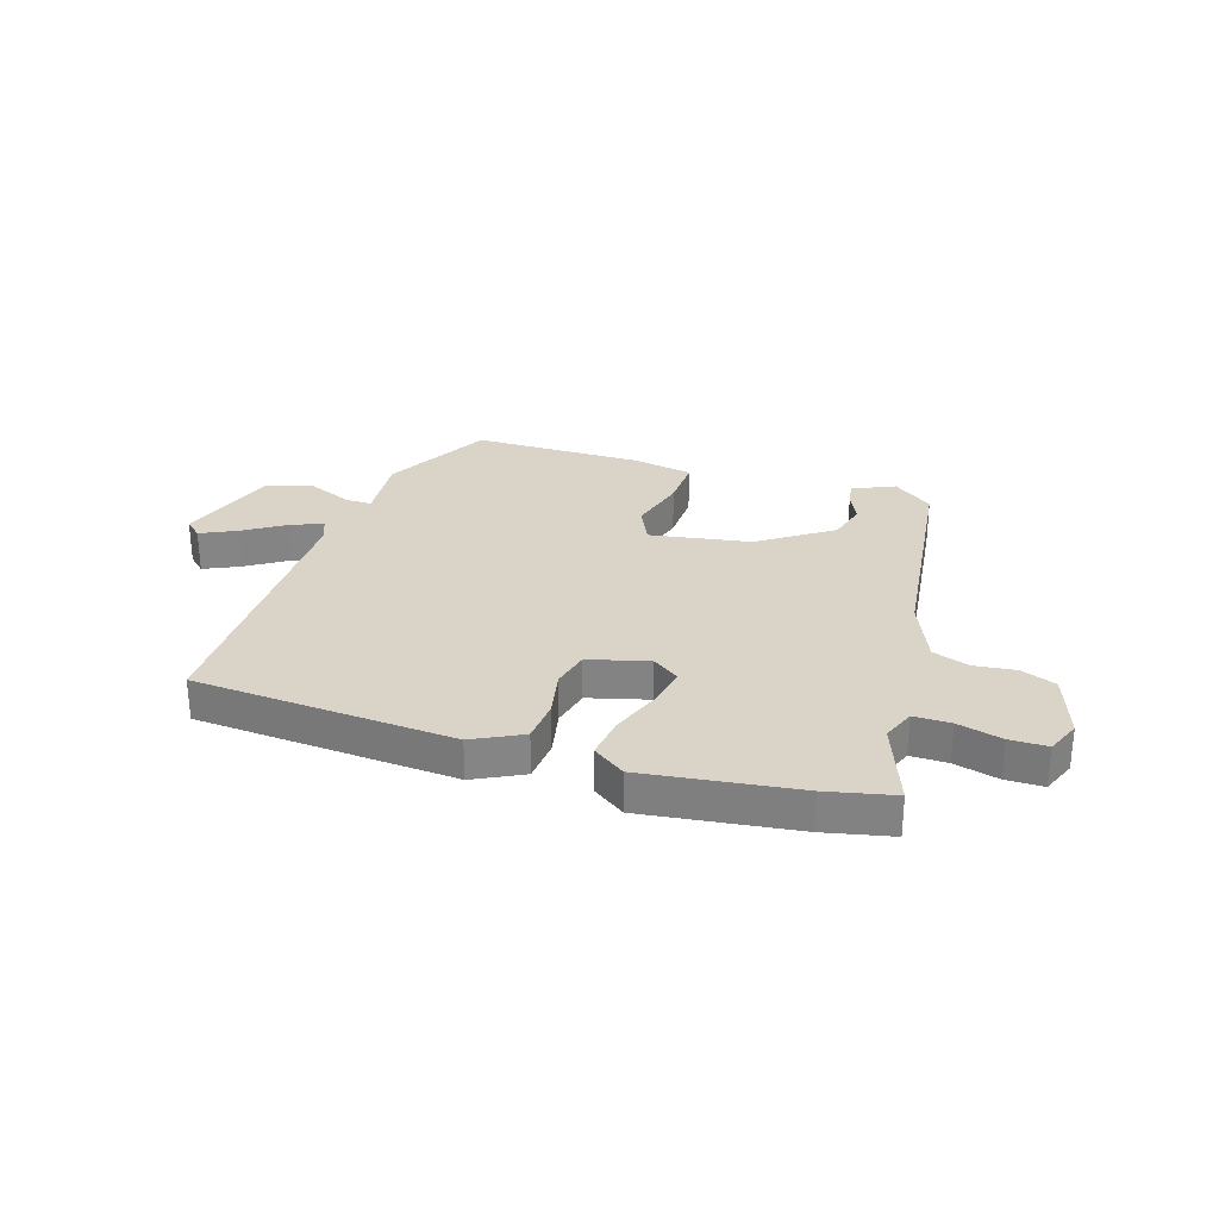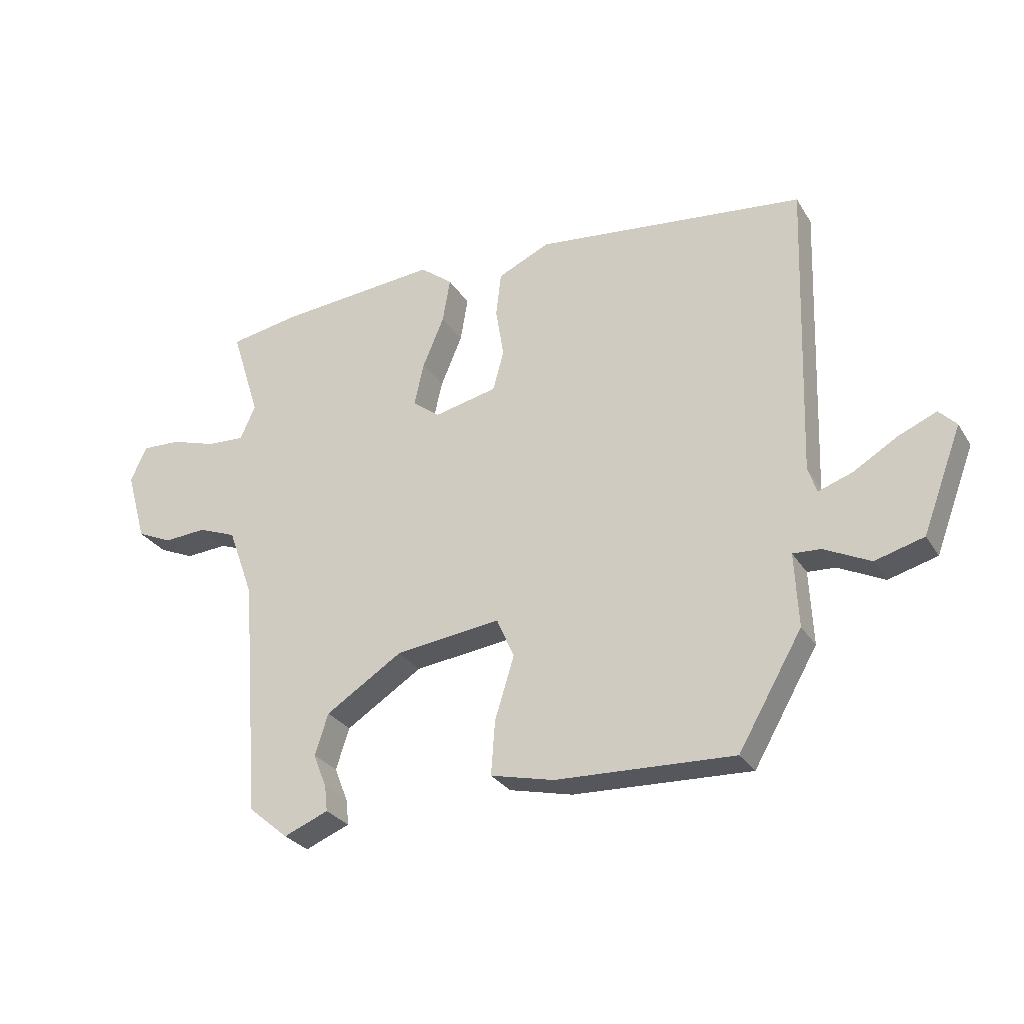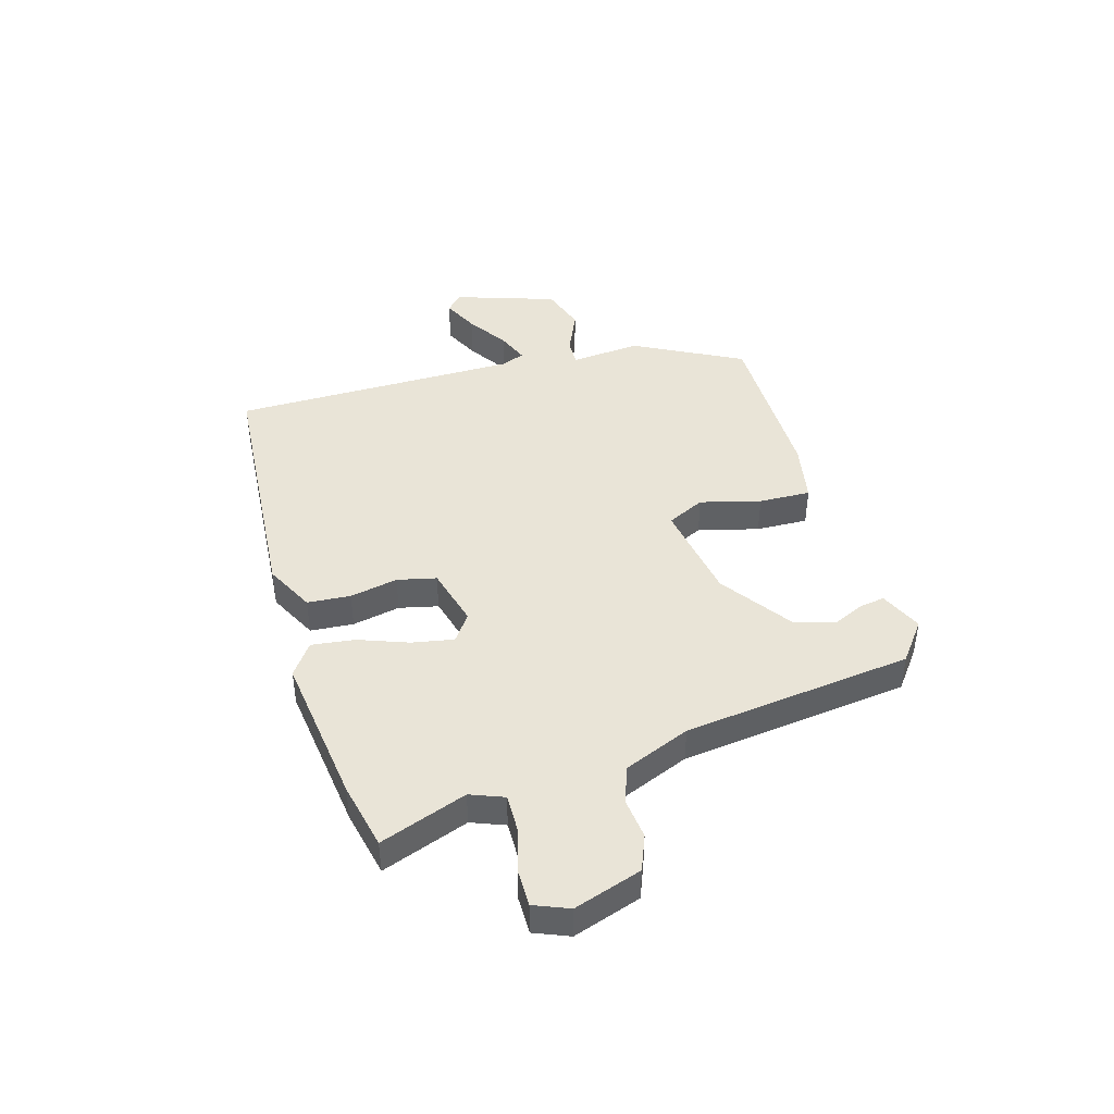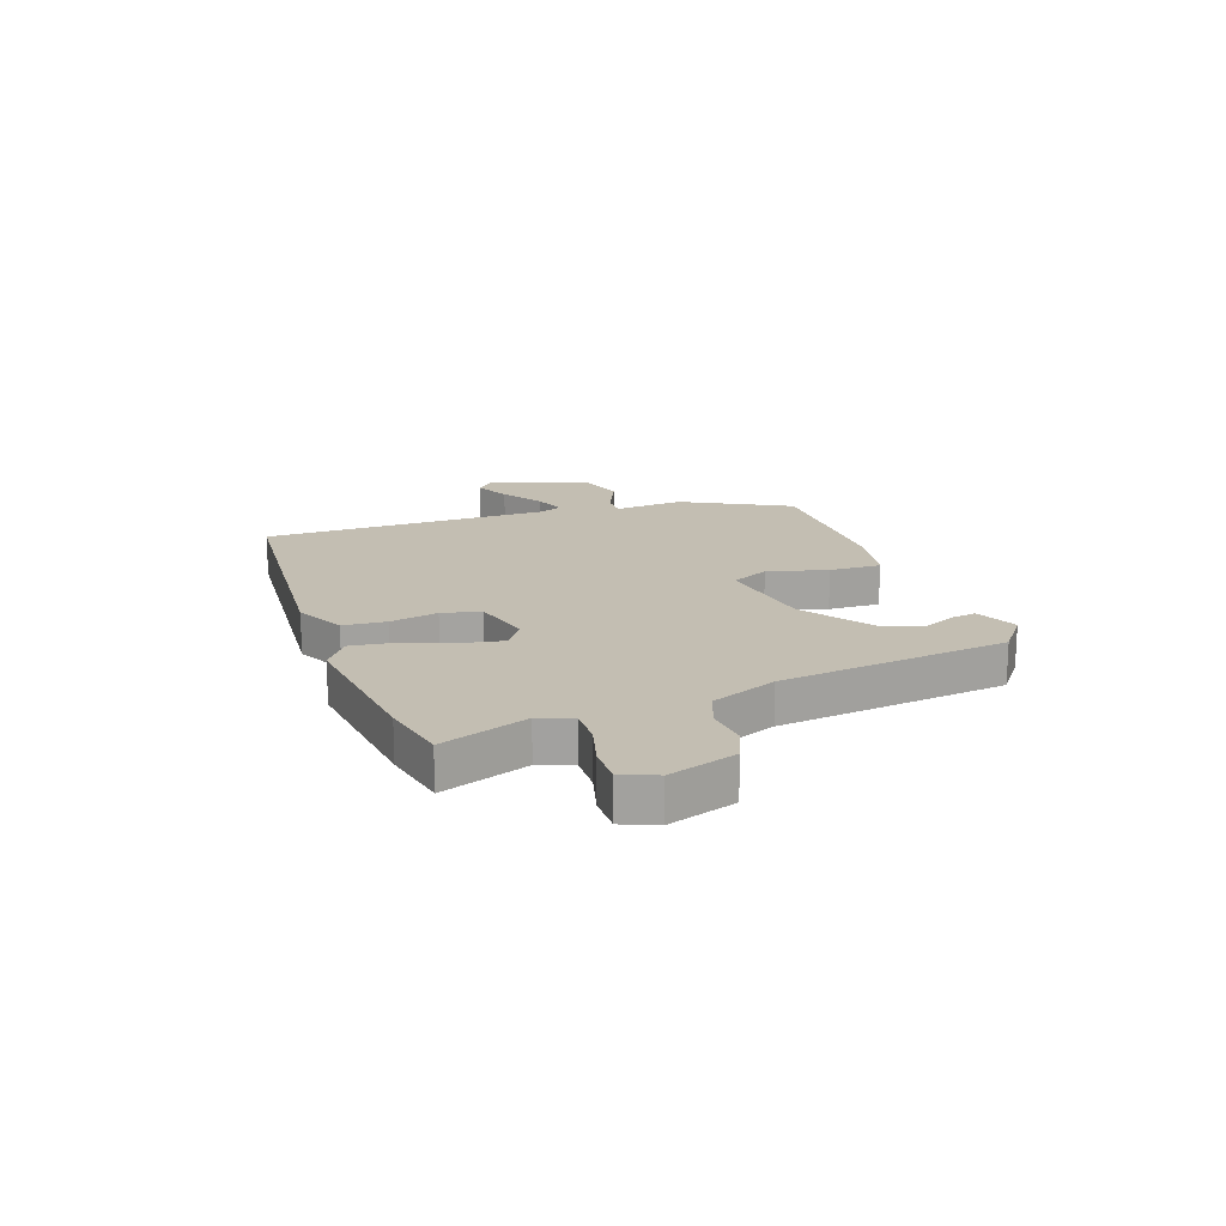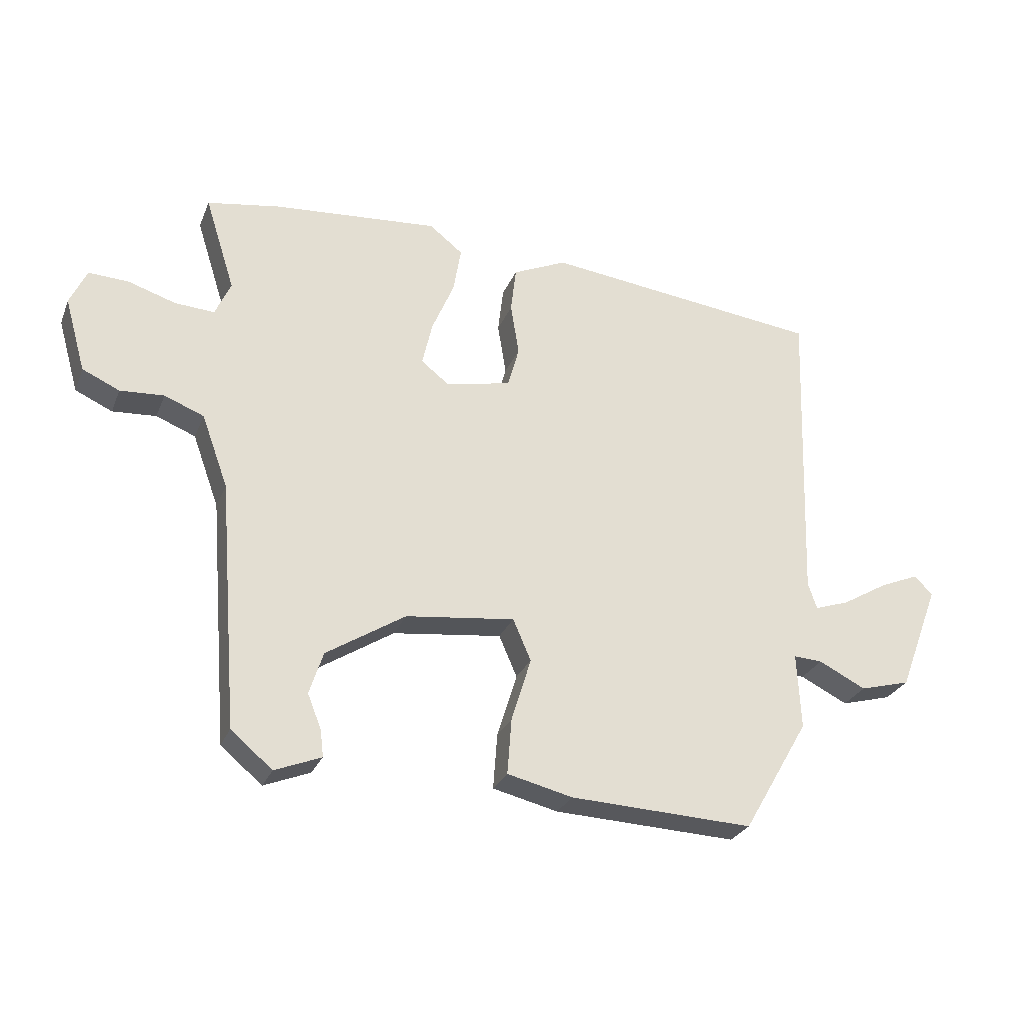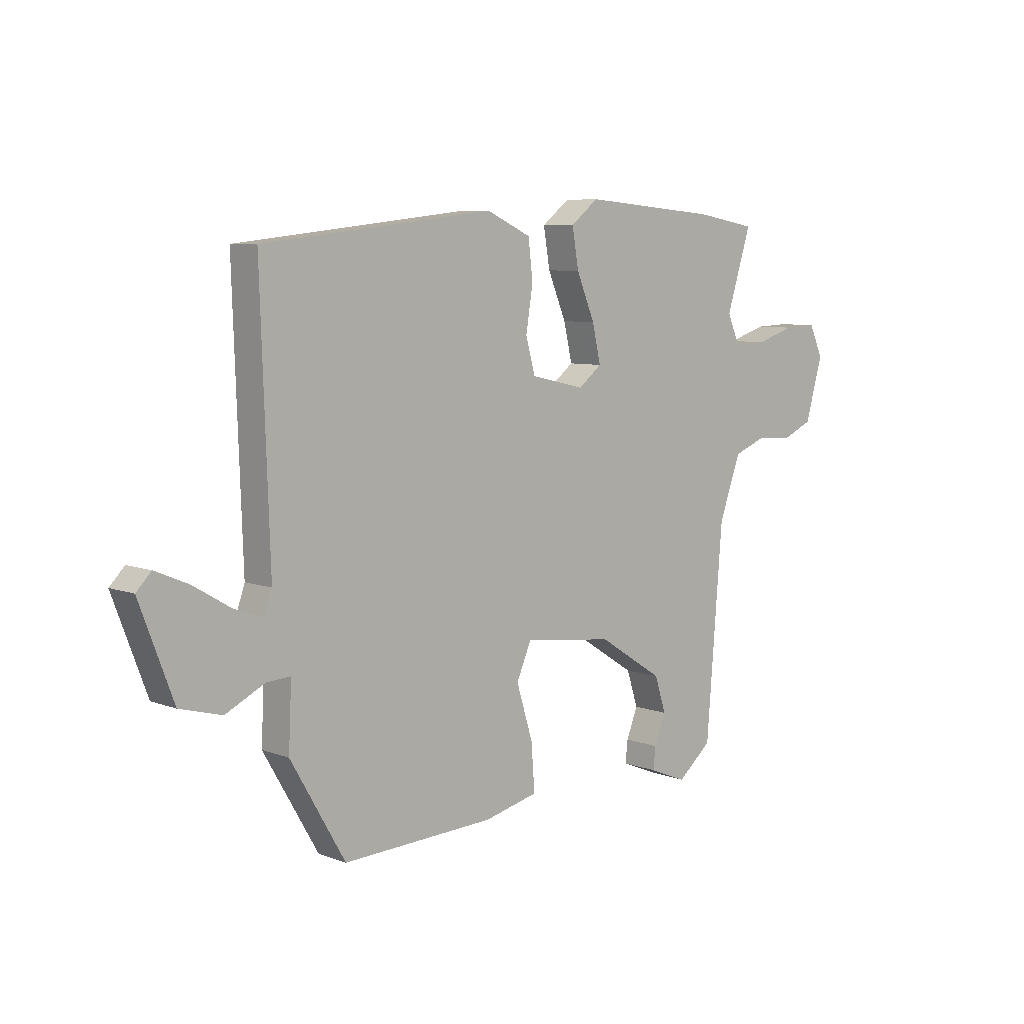
<metadata>
{"format":"obj","ext":"obj","renderer":"f3d","projection":"perspective","resolution":1024,"background":"white","views":[{"elev":28.5,"azim":15.2,"up":"+Y"},{"elev":-28.5,"azim":-154.0,"up":"+Z"},{"elev":43.2,"azim":71.3,"up":"+Y"},{"elev":17.5,"azim":68.3,"up":"+Y"},{"elev":-27.6,"azim":160.8,"up":"+Z"},{"elev":7.1,"azim":-43.2,"up":"+Z"}]}
</metadata>
<code>
v -0.517 0.07 0.451
v -0.051 0.07 0.505
v 0.039 0.07 0.464
v 0.048 0.07 0.387
v 0.034 0.07 0.3
v 0.053 0.07 0.231
v 0.162 0.07 0.207
v 0.209 0.07 0.244
v 0.192 0.07 0.318
v 0.155 0.07 0.406
v 0.142 0.07 0.483
v 0.198 0.07 0.527
v 0.474 0.07 0.504
v 0.596 0.07 0.483
v 0.546 0.07 0.325
v 0.572 0.07 0.266
v 0.638 0.07 0.27
v 0.717 0.07 0.295
v 0.784 0.07 0.298
v 0.812 0.07 0.237
v 0.777 0.07 0.114
v 0.715 0.07 0.086
v 0.642 0.07 0.091
v 0.576 0.07 0.065
v 0.532 0.07 -0.056
v 0.499 0.07 -0.469
v 0.43 0.07 -0.527
v 0.353 0.07 -0.496
v 0.358 0.07 -0.452
v 0.381 0.07 -0.394
v 0.358 0.07 -0.323
v 0.226 0.07 -0.239
v 0.044 0.07 -0.217
v 0.014 0.07 -0.286
v 0.047 0.07 -0.393
v 0.054 0.07 -0.486
v -0.055 0.07 -0.512
v -0.361 0.07 -0.525
v -0.471 0.07 -0.336
v -0.465 0.07 -0.209
v -0.513 0.07 -0.212
v -0.592 0.07 -0.251
v -0.676 0.07 -0.228
v -0.744 0.07 -0.049
v -0.714 0.07 -0.018
v -0.648 0.07 -0.046
v -0.572 0.07 -0.091
v -0.514 0.07 -0.111
v -0.499 0.07 -0.067
v -0.517 0 0.451
v -0.051 0 0.505
v 0.039 0 0.464
v 0.048 0 0.387
v 0.034 0 0.3
v 0.053 0 0.231
v 0.162 0 0.207
v 0.209 0 0.244
v 0.192 0 0.318
v 0.155 0 0.406
v 0.142 0 0.483
v 0.198 0 0.527
v 0.474 0 0.504
v 0.596 0 0.483
v 0.546 0 0.325
v 0.572 0 0.266
v 0.638 0 0.27
v 0.717 0 0.295
v 0.784 0 0.298
v 0.812 0 0.237
v 0.777 0 0.114
v 0.715 0 0.086
v 0.642 0 0.091
v 0.576 0 0.065
v 0.532 0 -0.056
v 0.499 0 -0.469
v 0.43 0 -0.527
v 0.353 0 -0.496
v 0.358 0 -0.452
v 0.381 0 -0.394
v 0.358 0 -0.323
v 0.226 0 -0.239
v 0.044 0 -0.217
v 0.014 0 -0.286
v 0.047 0 -0.393
v 0.054 0 -0.486
v -0.055 0 -0.512
v -0.361 0 -0.525
v -0.471 0 -0.336
v -0.465 0 -0.209
v -0.513 0 -0.212
v -0.592 0 -0.251
v -0.676 0 -0.228
v -0.744 0 -0.049
v -0.714 0 -0.018
v -0.648 0 -0.046
v -0.572 0 -0.091
v -0.514 0 -0.111
v -0.499 0 -0.067
f 45 46 47
f 44 45 47
f 43 44 47
f 42 43 47
f 41 42 47
f 40 41 47 48
f 38 39 40
f 37 38 40
f 36 37 40
f 35 36 40
f 34 35 40
f 40 48 49
f 34 40 49
f 33 34 49
f 28 29 30
f 27 28 30
f 26 27 30
f 25 26 30
f 24 25 30 31
f 21 22 23
f 20 21 23
f 19 20 23
f 18 19 23
f 17 18 23
f 16 17 23 24
f 24 31 32
f 16 24 32
f 15 16 32
f 13 14 15
f 12 13 15
f 11 12 15
f 10 11 15
f 9 10 15
f 3 4 5
f 2 3 5
f 1 2 5
f 49 1 5
f 49 5 6
f 33 49 6 7
f 32 33 7 8
f 15 32 8
f 8 9 15
f 96 95 94
f 96 94 93
f 96 93 92
f 96 92 91
f 96 91 90
f 97 96 90 89
f 89 88 87
f 89 87 86
f 89 86 85
f 89 85 84
f 89 84 83
f 98 97 89
f 98 89 83
f 98 83 82
f 79 78 77
f 79 77 76
f 79 76 75
f 79 75 74
f 80 79 74 73
f 72 71 70
f 72 70 69
f 72 69 68
f 72 68 67
f 72 67 66
f 73 72 66 65
f 81 80 73
f 81 73 65
f 81 65 64
f 64 63 62
f 64 62 61
f 64 61 60
f 64 60 59
f 64 59 58
f 54 53 52
f 54 52 51
f 54 51 50
f 54 50 98
f 55 54 98
f 56 55 98 82
f 57 56 82 81
f 57 81 64
f 64 58 57
f 1 50 51 2
f 2 51 52 3
f 3 52 53 4
f 4 53 54 5
f 5 54 55 6
f 6 55 56 7
f 7 56 57 8
f 8 57 58 9
f 9 58 59 10
f 10 59 60 11
f 11 60 61 12
f 12 61 62 13
f 13 62 63 14
f 14 63 64 15
f 15 64 65 16
f 16 65 66 17
f 17 66 67 18
f 18 67 68 19
f 19 68 69 20
f 20 69 70 21
f 21 70 71 22
f 22 71 72 23
f 23 72 73 24
f 24 73 74 25
f 25 74 75 26
f 26 75 76 27
f 27 76 77 28
f 28 77 78 29
f 29 78 79 30
f 30 79 80 31
f 31 80 81 32
f 32 81 82 33
f 33 82 83 34
f 34 83 84 35
f 35 84 85 36
f 36 85 86 37
f 37 86 87 38
f 38 87 88 39
f 39 88 89 40
f 40 89 90 41
f 41 90 91 42
f 42 91 92 43
f 43 92 93 44
f 44 93 94 45
f 45 94 95 46
f 46 95 96 47
f 47 96 97 48
f 48 97 98 49
f 49 98 50 1

</code>
